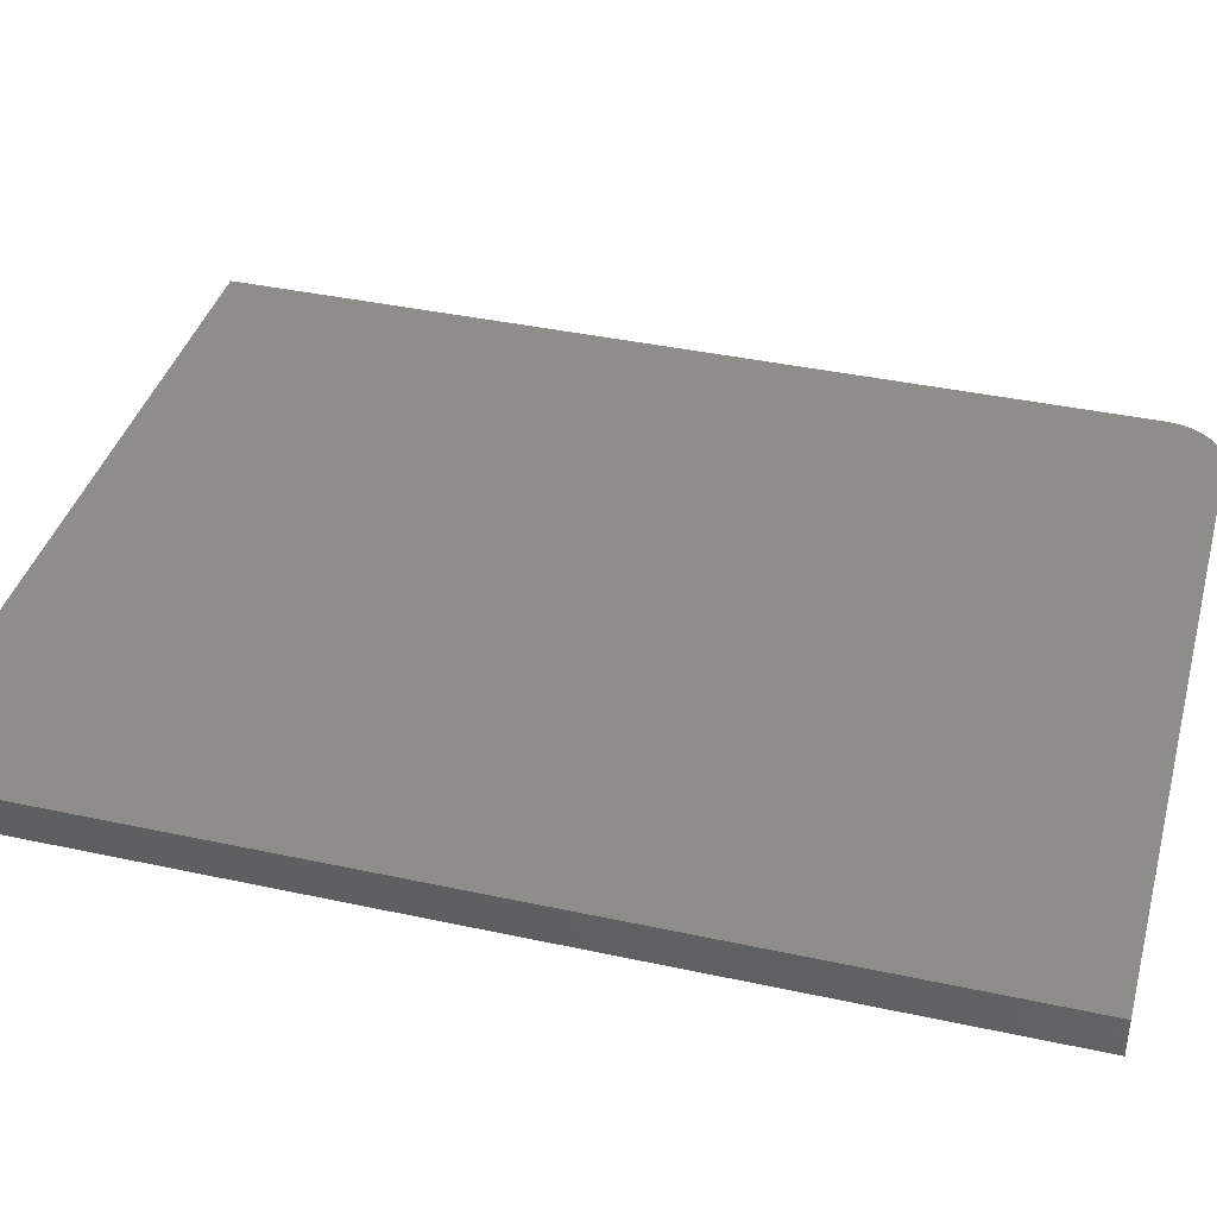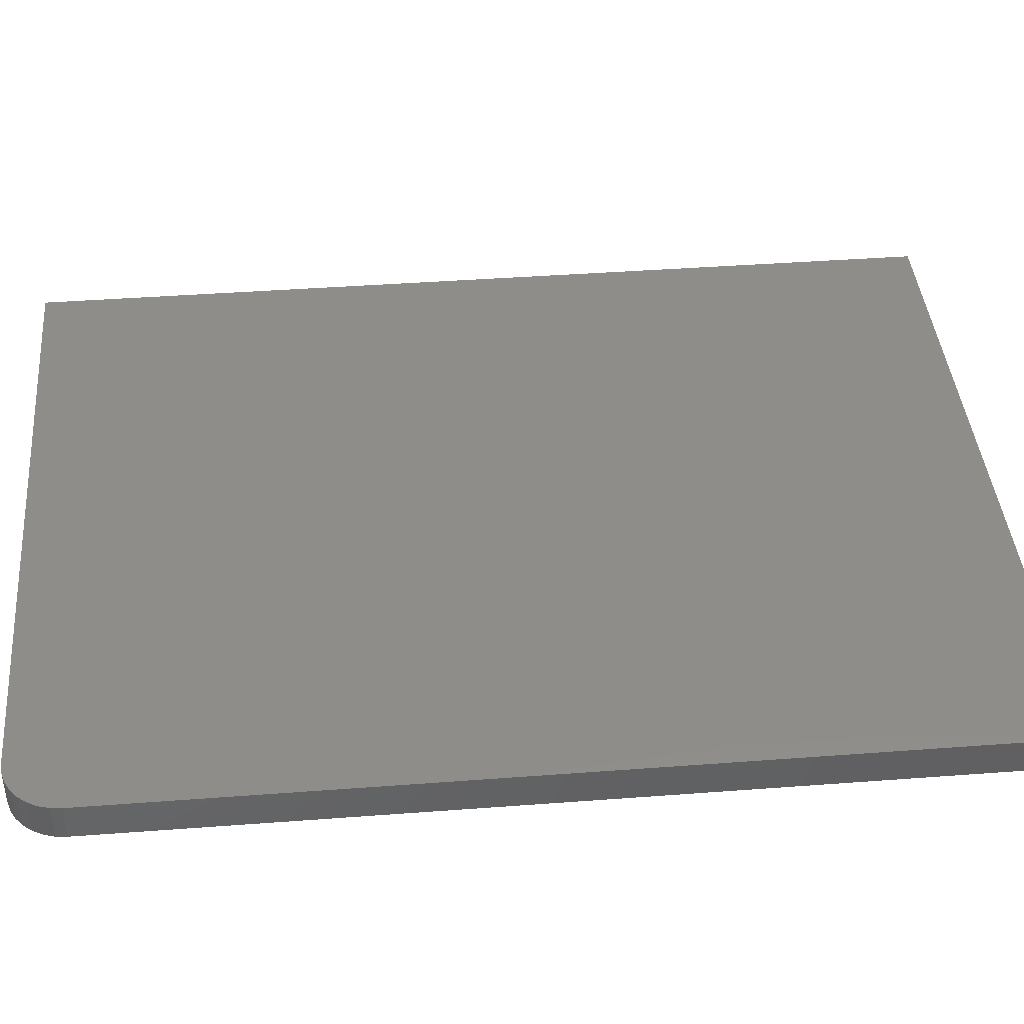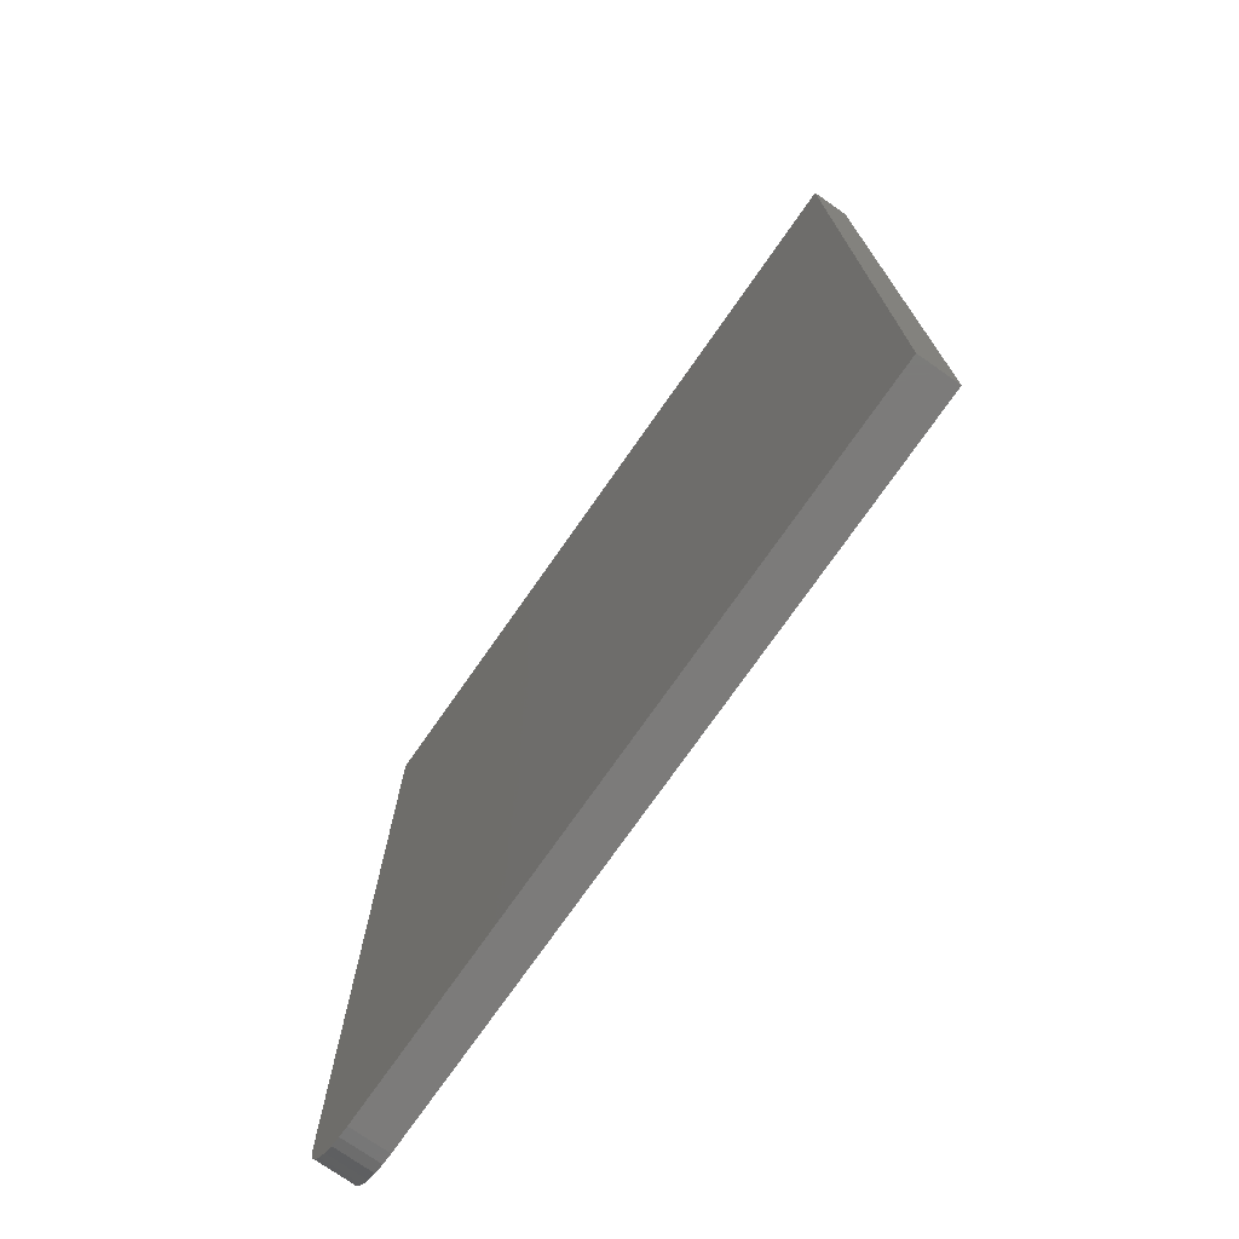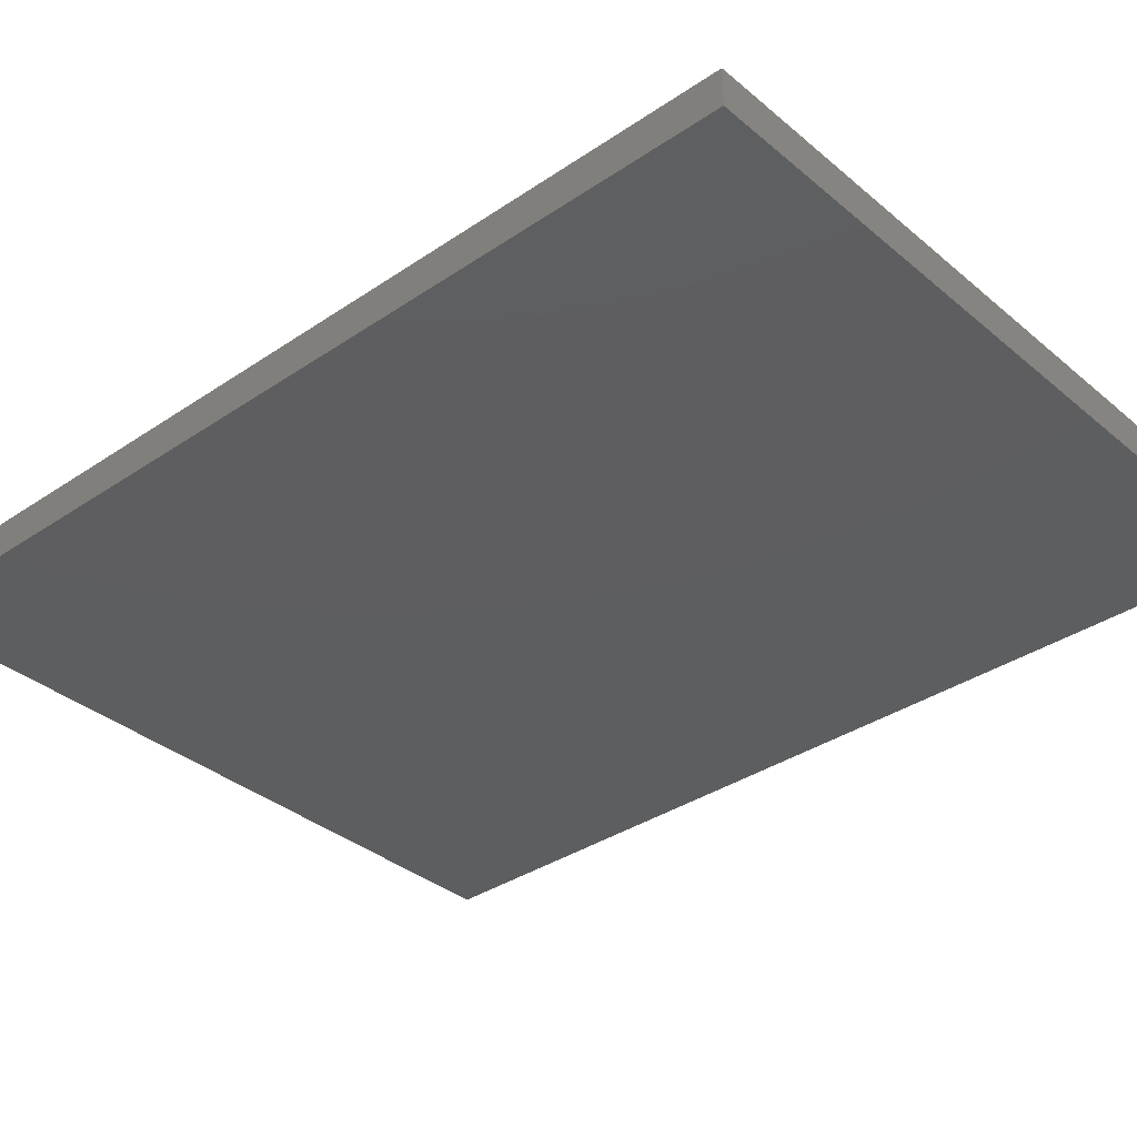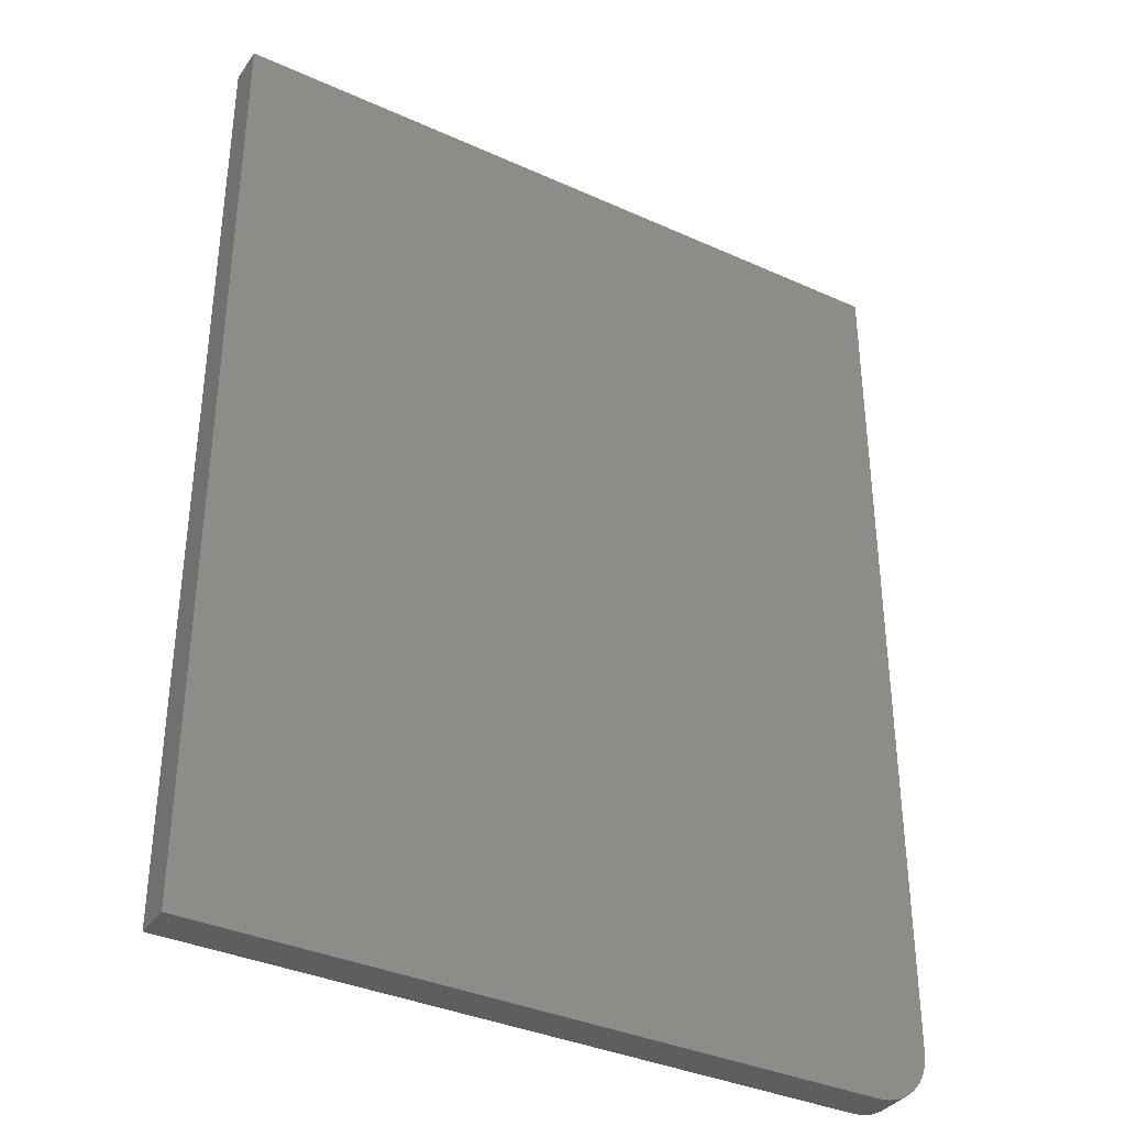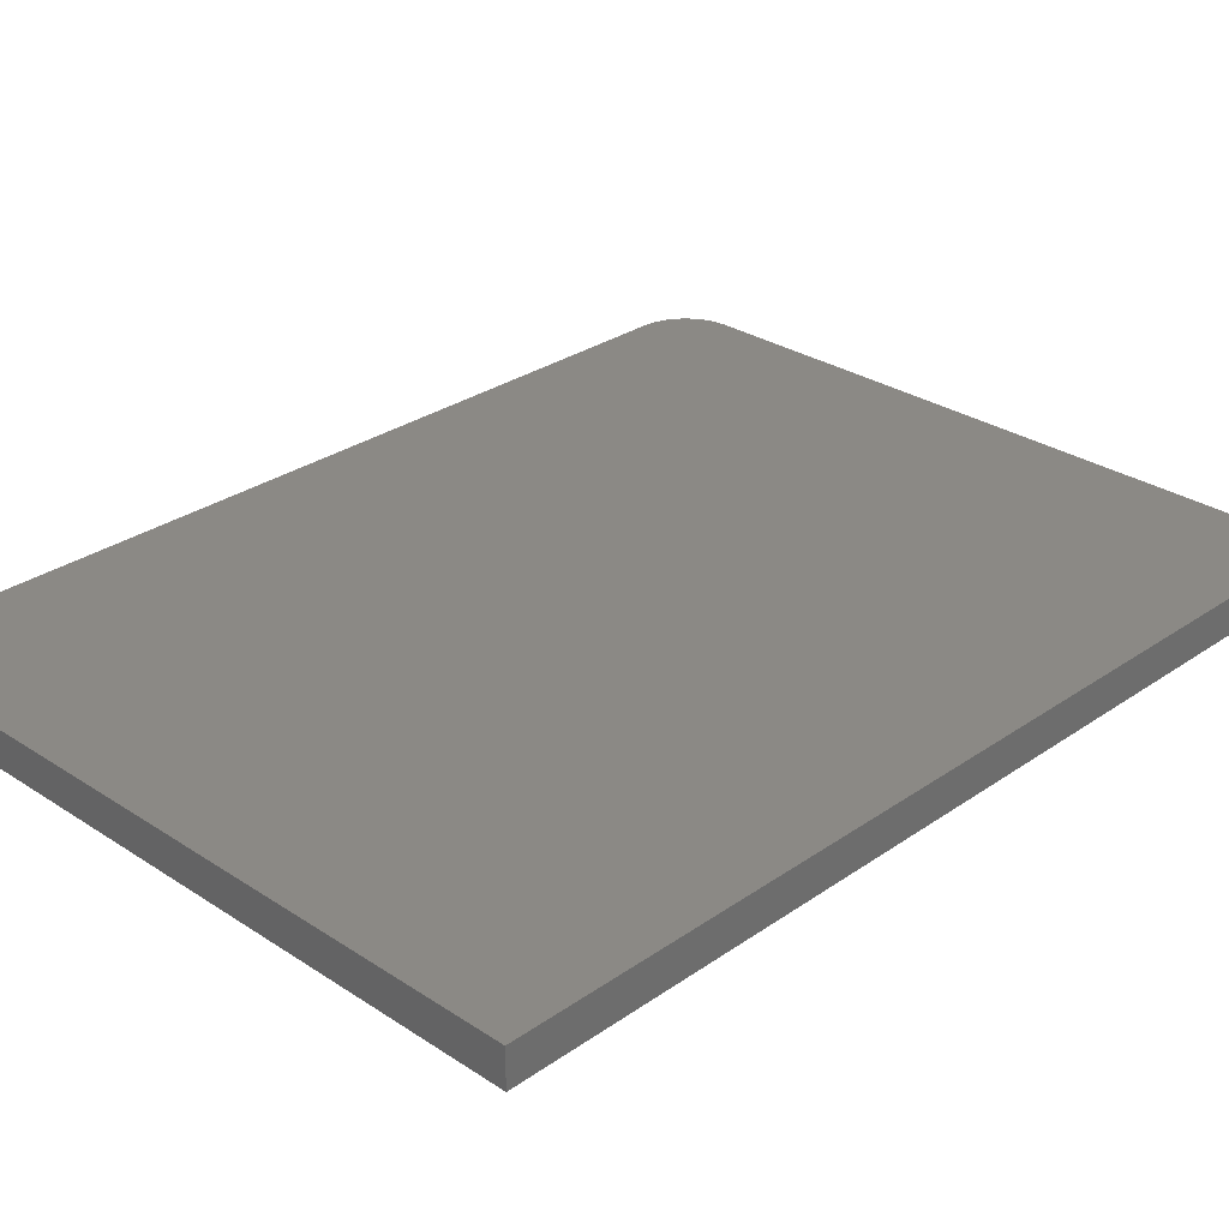
<metadata>
{"format":"stl","ext":"stl","renderer":"f3d","projection":"perspective","resolution":1024,"background":"white","views":[{"elev":39.0,"azim":105.2,"up":"+Y"},{"elev":41.7,"azim":-95.2,"up":"+Y"},{"elev":-74.8,"azim":55.0,"up":"+Z"},{"elev":-35.2,"azim":-48.0,"up":"+Y"},{"elev":-36.1,"azim":149.4,"up":"+Z"},{"elev":29.2,"azim":44.2,"up":"+Y"}]}
</metadata>
<code>
# stl→obj: 24 verts, 44 faces
v -0.4316 -0.03125 -0.03315
v -0.4417 -0.03125 -0.01794
v -0.4374 -0.03125 -0.02604
v 0.167 -0.03125 0.75
v -0.4453 -0.03125 0.75
v -0.4453 -0.03125 0
v -0.4444 -0.03125 -0.009145
v 0.167 -0.03125 -0.04688
v -0.4245 -0.03125 -0.03898
v -0.4164 -0.03125 -0.04331
v -0.4076 -0.03125 -0.04597
v -0.3984 -0.03125 -0.04688
v -0.4374 1.74e-18 -0.02604
v -0.4417 2.005e-18 -0.01794
v -0.4316 1.62e-18 -0.03315
v 0.167 8.376e-17 0.75
v 0.167 3.399e-17 -0.04688
v -0.4444 2.406e-18 -0.009145
v -0.4453 2.927e-18 0
v -0.4453 4.976e-17 0.75
v -0.3984 2.602e-18 -0.04688
v -0.4076 2.151e-18 -0.04597
v -0.4164 1.829e-18 -0.04331
v -0.4245 1.65e-18 -0.03898
f 1 2 3
f 4 5 6
f 4 6 7
f 4 7 8
f 7 2 1
f 7 1 9
f 7 9 10
f 7 10 11
f 7 11 12
f 7 12 8
f 13 14 15
f 16 17 18
f 16 18 19
f 16 19 20
f 18 17 21
f 18 21 22
f 18 22 23
f 18 23 24
f 18 24 15
f 18 15 14
f 5 20 6
f 6 20 19
f 12 21 8
f 8 21 17
f 21 12 22
f 22 12 11
f 22 11 23
f 23 11 10
f 23 10 24
f 24 10 9
f 24 9 15
f 15 9 1
f 15 1 13
f 13 1 3
f 13 3 14
f 14 3 2
f 14 2 18
f 18 2 7
f 18 7 19
f 19 7 6
f 4 16 5
f 5 16 20
f 8 17 4
f 4 17 16

</code>
